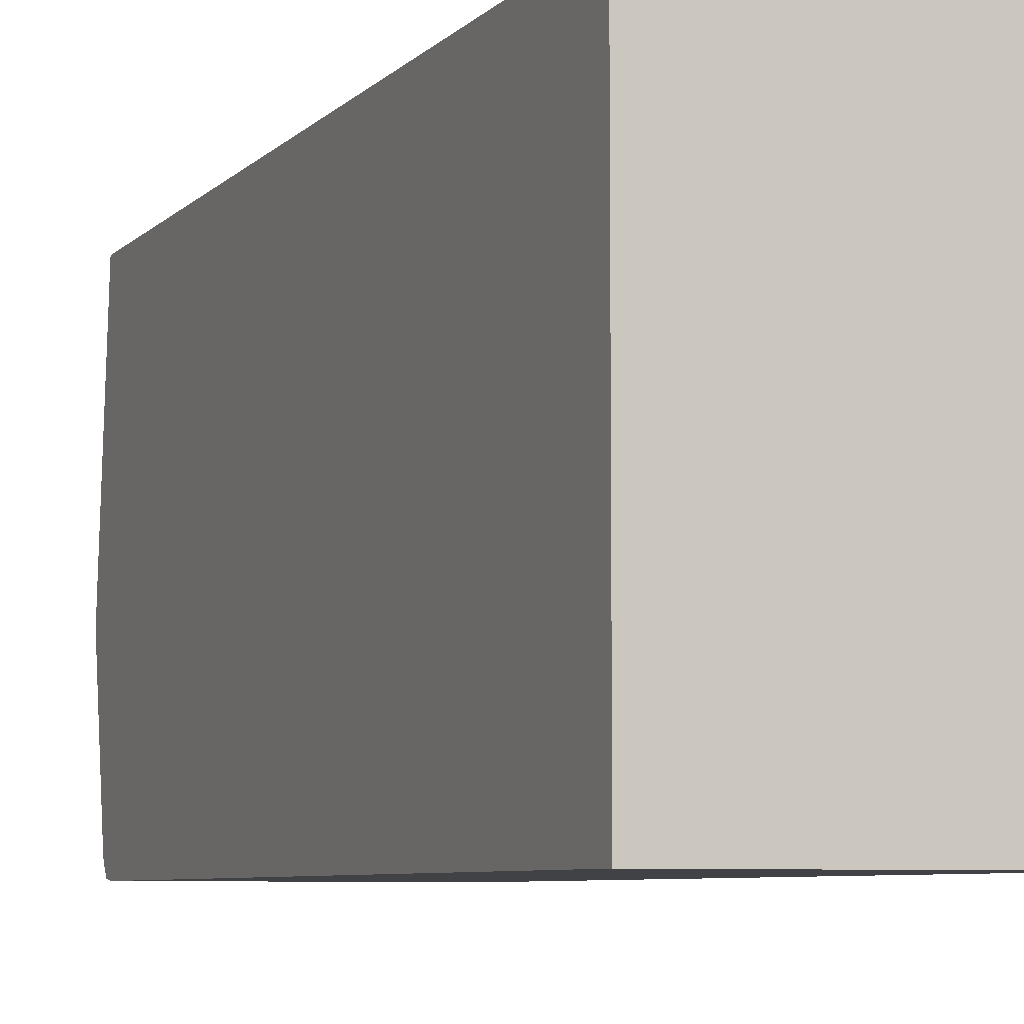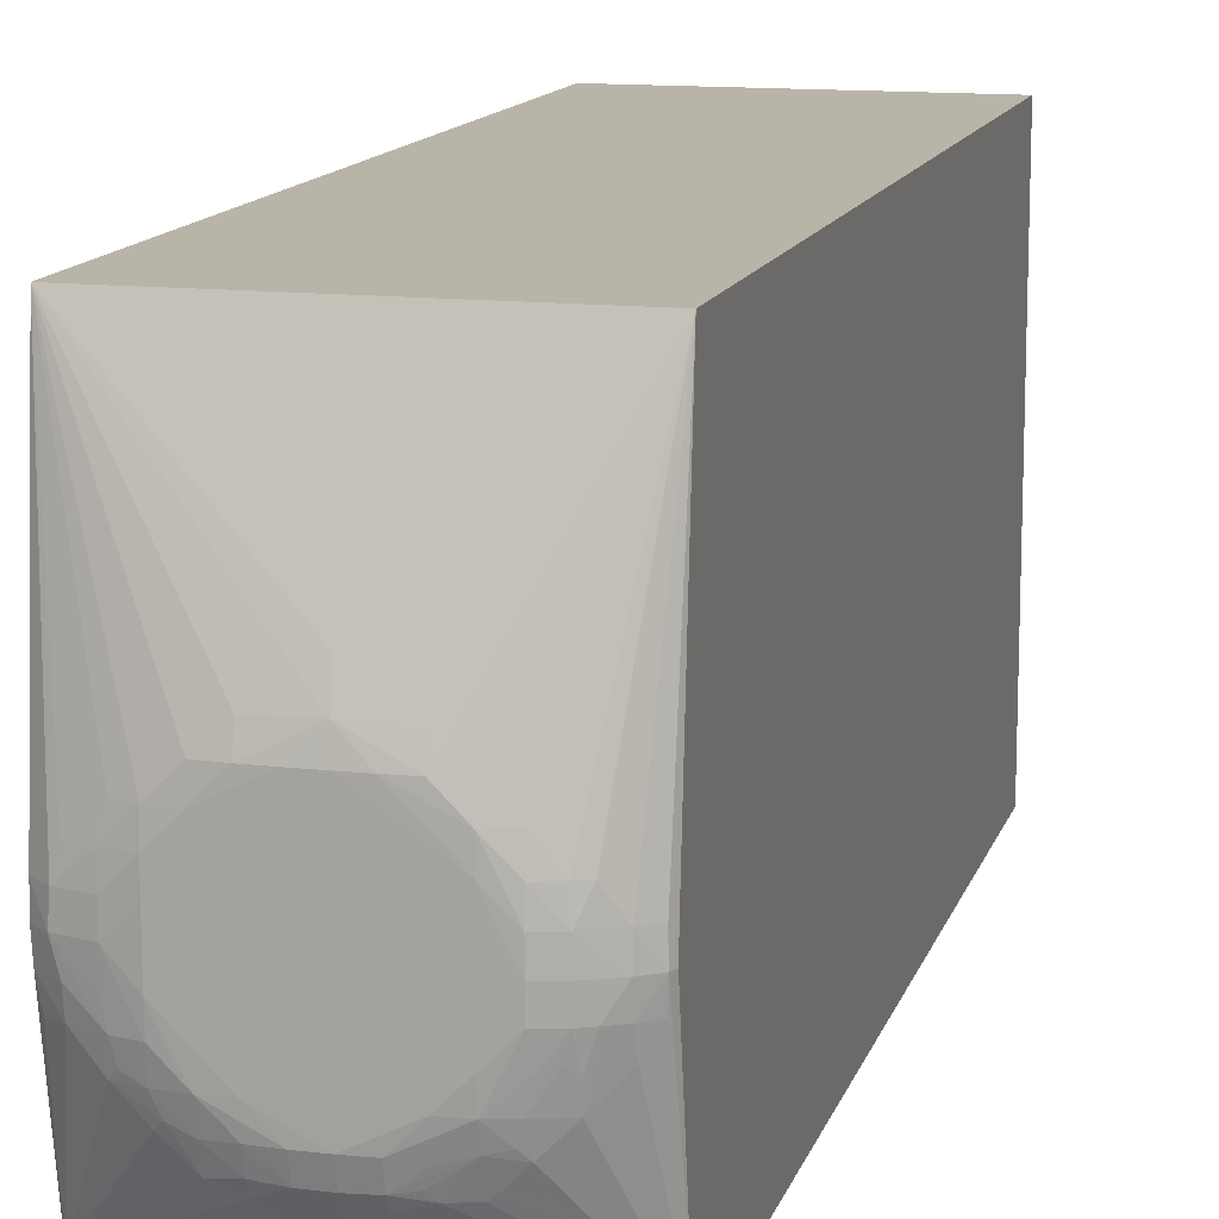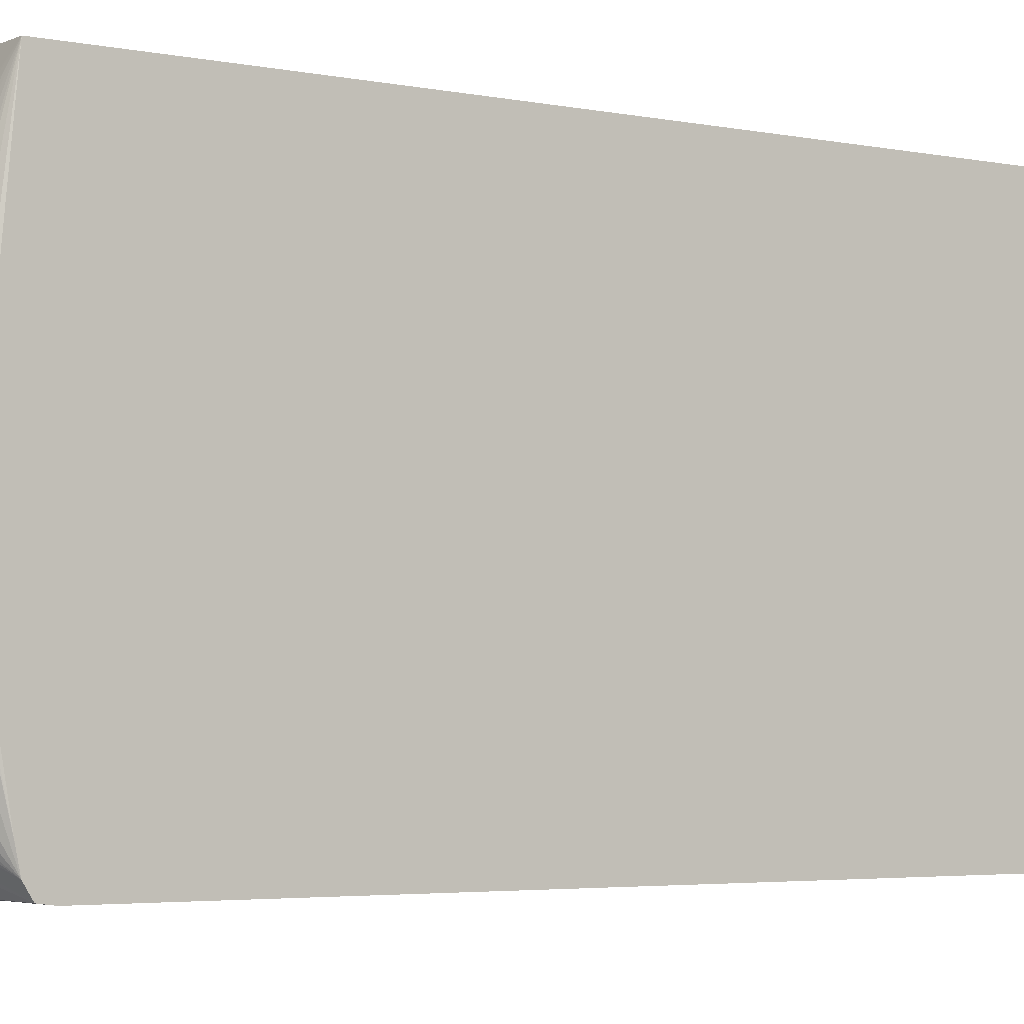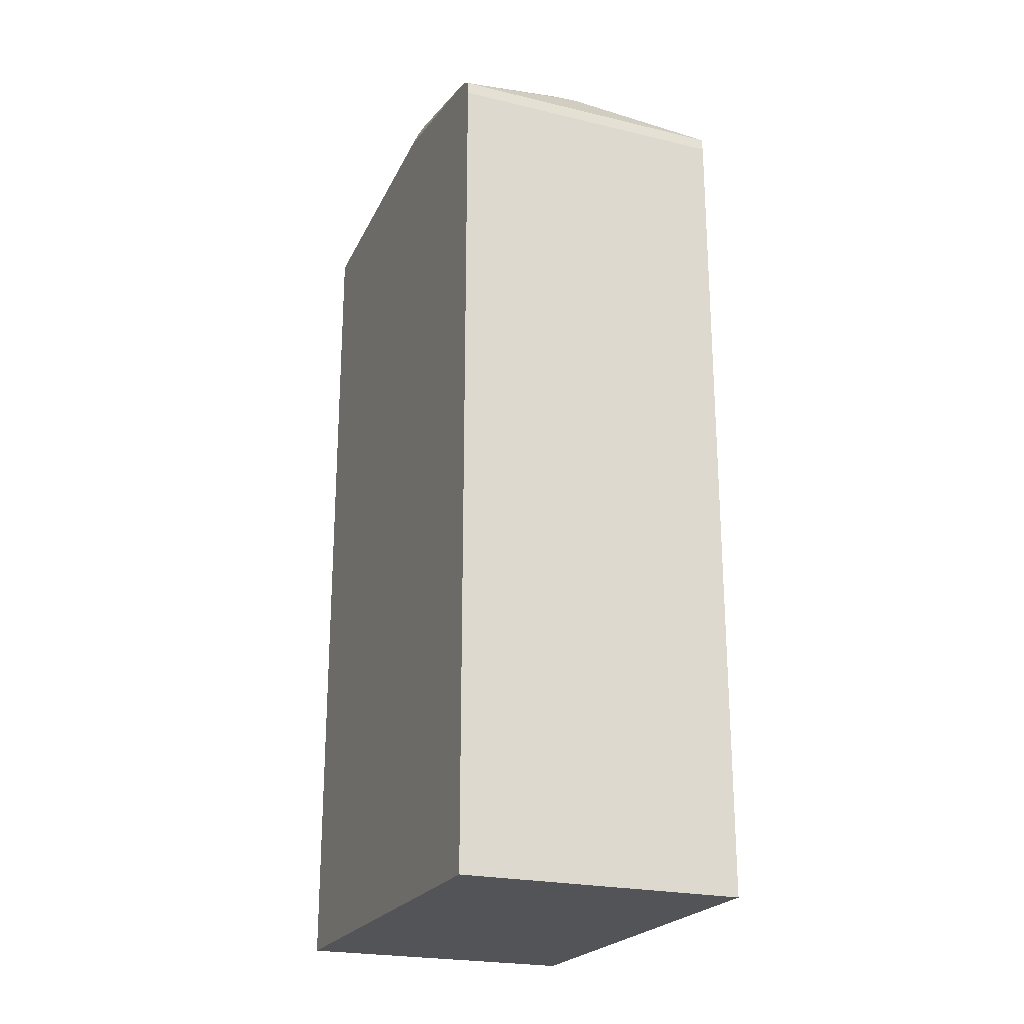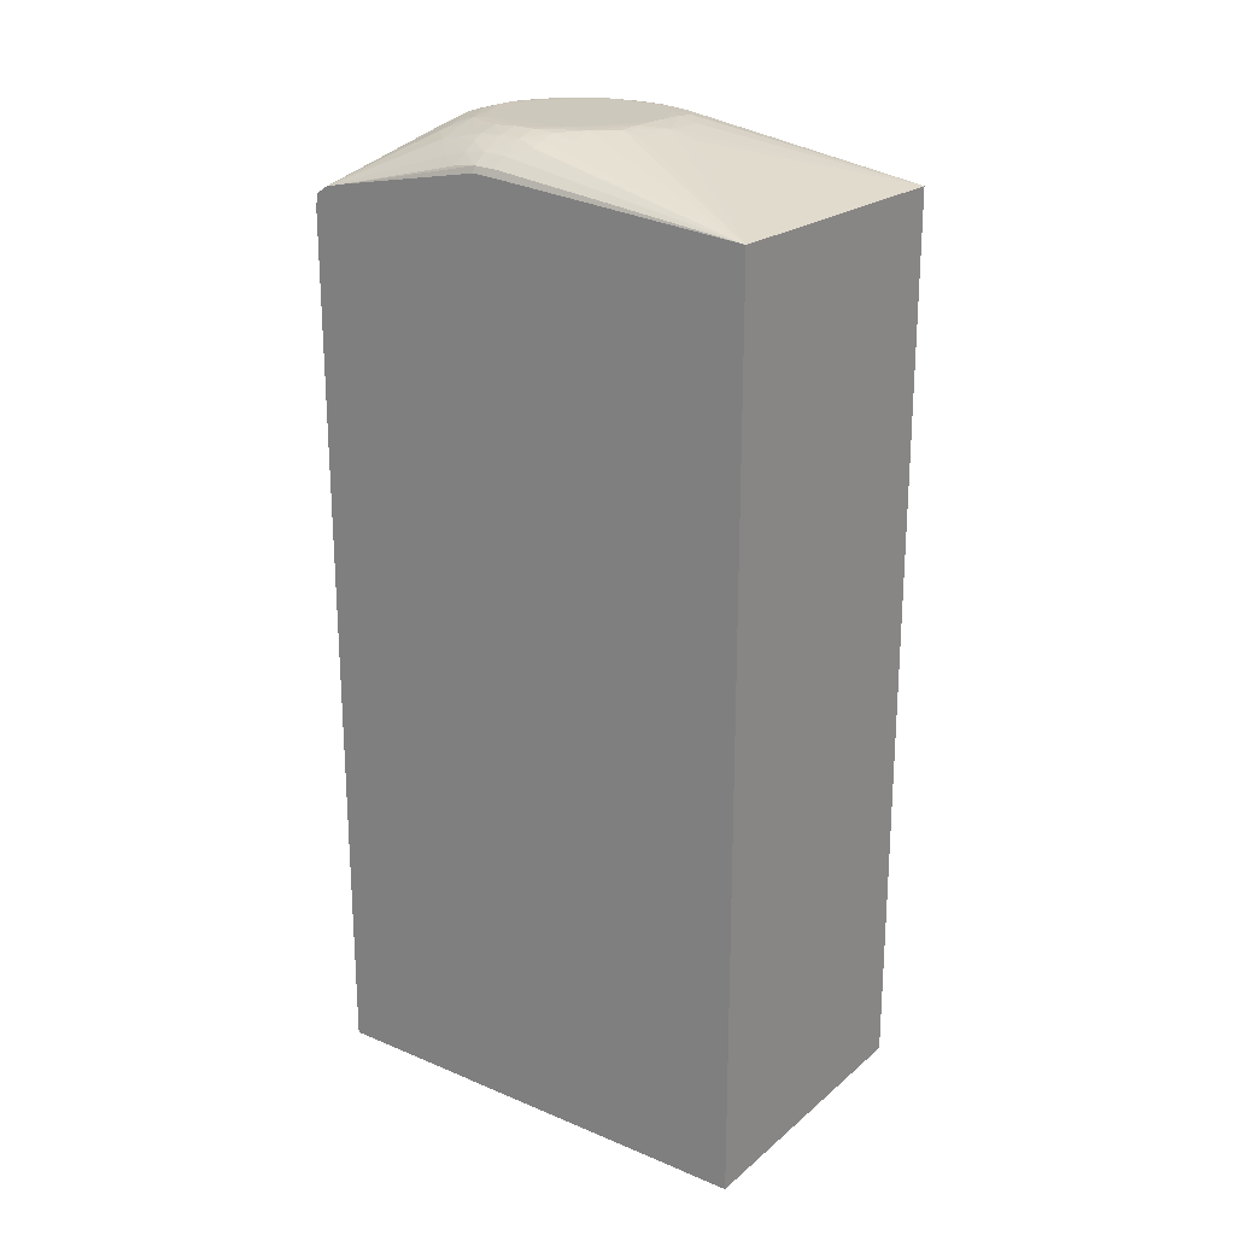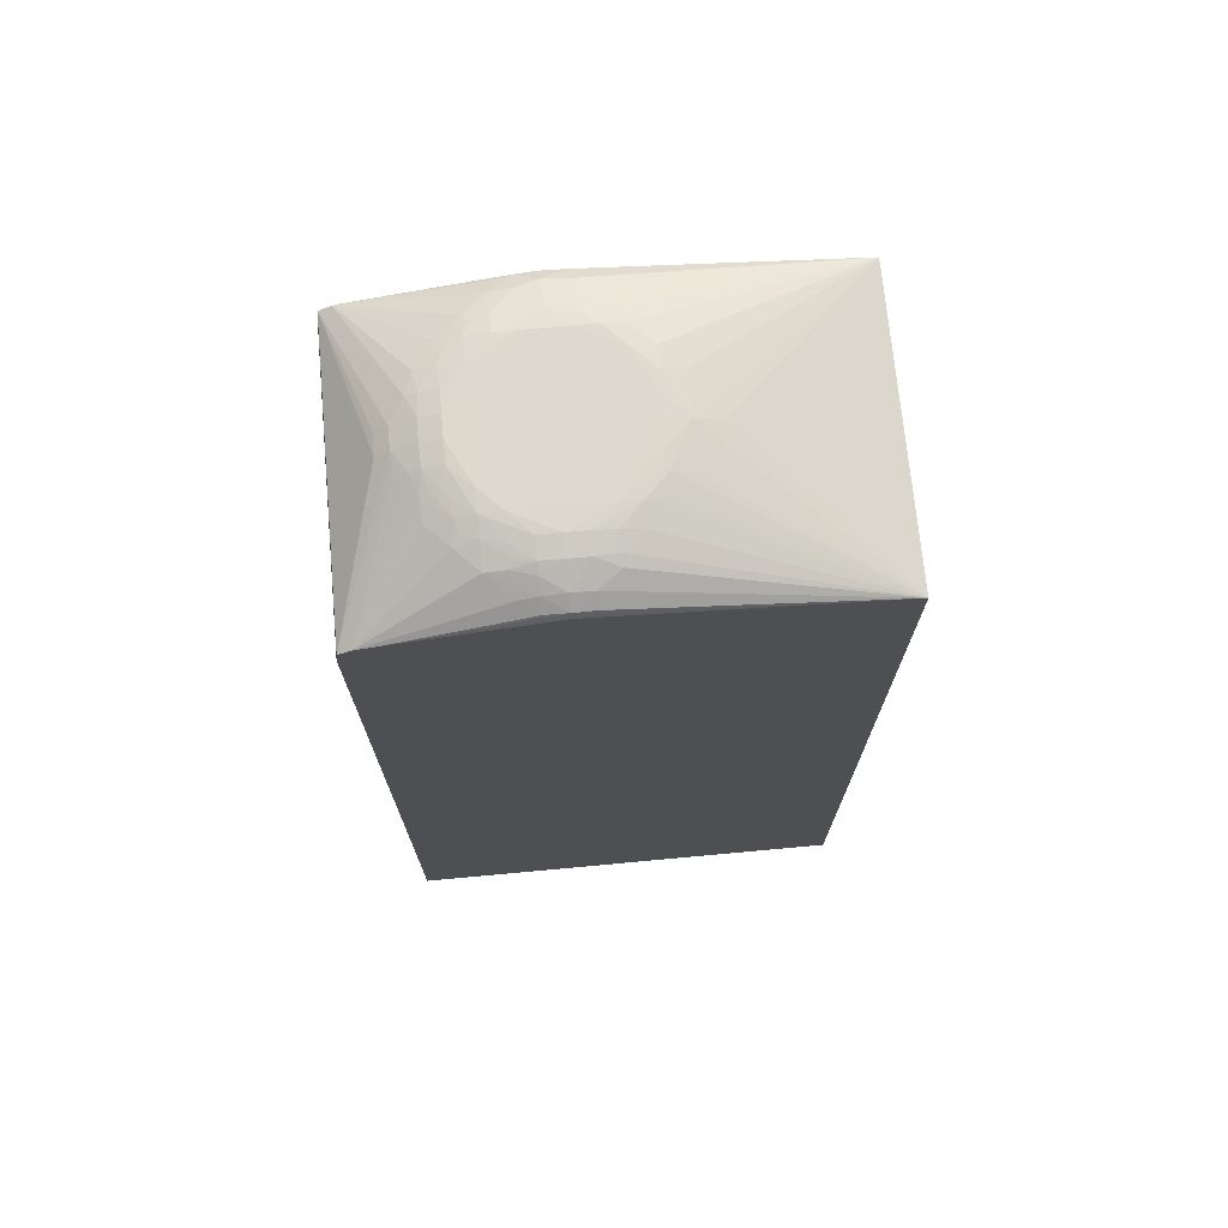
<metadata>
{"format":"obj","ext":"obj","renderer":"f3d","projection":"perspective","resolution":1024,"background":"white","views":[{"elev":-6.7,"azim":-22.6,"up":"+Z"},{"elev":13.1,"azim":-165.3,"up":"+Z"},{"elev":-3.7,"azim":-124.9,"up":"+Z"},{"elev":-22.8,"azim":157.8,"up":"+Y"},{"elev":22.1,"azim":-54.3,"up":"+Y"},{"elev":71.8,"azim":-95.3,"up":"+Y"}]}
</metadata>
<code>
v -0.1995 0.1788 0.1648
v -0.1995 0.186 0.08136
v -0.2012 0.1906 0.08136
v -0.2058 0.1941 0.08136
v -0.2075 0.1938 0.08795
v -0.2121 0.1942 0.09525
v -0.2155 0.1954 0.09525
v -0.2209 0.197 0.09525
v -0.2279 0.1971 0.1022
v -0.2348 0.1961 0.1088
v -0.2487 0.1966 0.1091
v -0.2487 0.1941 0.1176
v -0.2956 0.1788 0.1648
v -0.1995 -0.1148 0.1648
v -0.1995 0.1864 0.07442
v -0.2011 0.1906 0.07442
v -0.2053 0.1941 0.07442
v -0.214 0.1965 0.08136
v -0.2135 0.1959 0.08795
v -0.2209 0.1977 0.08832
v -0.2279 0.1978 0.09525
v -0.2348 0.1977 0.1022
v -0.2418 0.1978 0.1022
v -0.2487 0.1978 0.1022
v -0.2557 0.1978 0.1022
v -0.2626 0.1975 0.1022
v -0.2626 0.1959 0.1084
v -0.2699 0.1961 0.1026
v -0.2696 0.1976 0.09525
v -0.2769 0.1959 0.09538
v -0.2823 0.1955 0.08832
v -0.2857 0.1942 0.08832
v -0.2904 0.1921 0.08136
v -0.2945 0.189 0.08136
v -0.2956 0.1868 0.08136
v -0.2956 -0.1138 0.1648
v -0.2001 -0.1148 0.1648
v -0.1995 -0.1148 0.02678
v -0.1995 0.1861 0.07226
v -0.2015 0.1905 0.06747
v -0.2071 0.1941 0.06722
v -0.2147 0.1959 0.06051
v -0.2134 0.196 0.06722
v -0.214 0.1967 0.07442
v -0.2209 0.1978 0.08136
v -0.2696 0.1978 0.08832
v -0.2765 0.1977 0.08136
v -0.2765 0.1971 0.08832
v -0.2828 0.196 0.08136
v -0.2904 0.1924 0.07442
v -0.2947 0.1893 0.07442
v -0.2956 0.1873 0.07442
v -0.2956 -0.1148 0.1647
v -0.2955 -0.1148 0.1648
v -0.1995 -0.1148 0.01418
v -0.1995 0.1788 0.02577
v -0.2024 0.1897 0.06051
v -0.207 0.1928 0.06051
v -0.1995 0.1774 0.01882
v -0.2205 0.1961 0.05317
v -0.2209 0.1975 0.06051
v -0.2137 0.1941 0.05317
v -0.2158 0.1953 0.05524
v -0.2209 0.1978 0.06747
v -0.2696 0.1978 0.06051
v -0.2765 0.1978 0.07442
v -0.2829 0.1961 0.07442
v -0.2861 0.1942 0.06747
v -0.2904 0.1916 0.06747
v -0.2943 0.1885 0.06747
v -0.2956 0.1788 0.02577
v -0.2956 -0.1148 0.01418
v -0.1995 0.1702 0.01418
v -0.1995 0.1748 0.01477
v -0.2348 0.1942 0.03728
v -0.2277 0.1939 0.03955
v -0.2205 0.1942 0.0462
v -0.2225 0.1954 0.04825
v -0.2277 0.196 0.0462
v -0.2279 0.1976 0.05357
v -0.2279 0.1978 0.06051
v -0.2626 0.1978 0.05357
v -0.2696 0.1973 0.05357
v -0.2765 0.1975 0.06747
v -0.2826 0.1959 0.06747
v -0.2837 0.1942 0.06001
v -0.2835 0.193 0.05357
v -0.2906 0.1902 0.06107
v -0.2956 0.1785 0.02397
v -0.2956 0.1702 0.01418
v -0.1995 0.1744 0.01471
v -0.2956 0.1748 0.01477
v -0.2487 0.1894 0.0284
v -0.2418 0.1892 0.02854
v -0.2418 0.1923 0.03271
v -0.2418 0.1961 0.0403
v -0.2348 0.1956 0.04076
v -0.2348 0.1972 0.04661
v -0.2418 0.1977 0.04661
v -0.2348 0.1978 0.05357
v -0.2487 0.1978 0.04661
v -0.2557 0.1975 0.04661
v -0.2631 0.1963 0.04605
v -0.2696 0.1957 0.04758
v -0.2743 0.1949 0.04885
v -0.2756 0.1957 0.05357
v -0.2771 0.1963 0.06001
v -0.2816 0.1953 0.06199
v -0.2766 0.1937 0.04657
v -0.2956 0.1774 0.01882
v -0.2557 0.1917 0.03271
v -0.2487 0.1926 0.03271
v -0.2487 0.1961 0.04024
v -0.2557 0.1959 0.04049
v -0.2611 0.1953 0.04154
v -0.2631 0.1942 0.0394
v -0.2696 0.1928 0.03967
v -0.2557 0.1942 0.03701
f 1 2 3
f 1 3 4
f 1 4 5
f 1 5 6
f 1 6 7
f 1 7 8
f 1 8 9
f 1 9 10
f 1 10 11
f 1 11 12
f 1 12 13
f 1 13 36
f 1 36 54
f 1 54 37
f 1 37 14
f 1 14 38
f 1 38 55
f 1 55 73
f 1 73 91
f 1 91 74
f 1 74 59
f 1 59 56
f 1 56 39
f 1 39 15
f 1 15 2
f 2 15 3
f 3 16 17
f 3 17 4
f 3 15 16
f 4 17 18
f 4 18 19
f 4 19 5
f 5 19 6
f 6 19 7
f 7 19 8
f 8 19 20
f 8 20 21
f 8 21 9
f 9 21 22
f 9 22 10
f 10 22 11
f 11 22 23
f 11 23 24
f 11 24 25
f 11 25 26
f 11 26 27
f 11 27 13
f 11 13 12
f 13 27 26
f 13 26 28
f 13 28 29
f 13 29 30
f 13 30 31
f 13 31 32
f 13 32 33
f 13 33 34
f 13 34 35
f 13 35 52
f 13 52 71
f 13 71 89
f 13 89 110
f 13 110 92
f 13 92 90
f 13 90 72
f 13 72 53
f 13 53 36
f 14 37 38
f 15 39 16
f 16 40 17
f 16 39 40
f 17 40 41
f 17 41 42
f 17 42 43
f 17 43 44
f 17 44 18
f 18 44 20
f 18 20 19
f 20 45 21
f 20 44 45
f 21 23 22
f 21 45 64
f 21 64 81
f 21 81 100
f 21 100 82
f 21 82 65
f 21 65 46
f 21 46 24
f 21 24 23
f 24 46 25
f 25 46 29
f 25 29 26
f 26 29 28
f 29 47 48
f 29 48 30
f 29 46 47
f 30 48 31
f 31 48 49
f 31 49 32
f 32 49 33
f 33 49 50
f 33 50 51
f 33 51 34
f 34 51 35
f 35 51 52
f 36 53 54
f 37 54 53
f 37 53 72
f 37 72 55
f 37 55 38
f 39 56 40
f 40 57 58
f 40 58 41
f 40 56 59
f 40 59 57
f 41 58 42
f 42 60 61
f 42 61 43
f 42 58 62
f 42 62 63
f 42 63 60
f 43 61 44
f 44 61 64
f 44 64 45
f 46 65 66
f 46 66 47
f 47 67 49
f 47 49 48
f 47 66 67
f 49 67 50
f 50 67 68
f 50 68 69
f 50 69 51
f 51 69 70
f 51 70 71
f 51 71 52
f 55 72 90
f 55 90 73
f 57 59 58
f 58 59 62
f 59 74 75
f 59 75 76
f 59 76 77
f 59 77 62
f 60 63 62
f 60 62 78
f 60 78 79
f 60 79 80
f 60 80 61
f 61 80 64
f 62 77 78
f 64 80 81
f 65 82 83
f 65 83 84
f 65 84 66
f 66 84 67
f 67 85 68
f 67 84 85
f 68 86 87
f 68 87 69
f 68 85 86
f 69 87 88
f 69 88 70
f 70 88 89
f 70 89 71
f 73 90 91
f 74 91 92
f 74 92 93
f 74 93 94
f 74 94 95
f 74 95 75
f 75 95 96
f 75 96 97
f 75 97 76
f 76 97 79
f 76 79 78
f 76 78 77
f 79 97 98
f 79 98 80
f 80 98 99
f 80 99 100
f 80 100 81
f 82 100 101
f 82 101 102
f 82 102 83
f 83 102 103
f 83 103 104
f 83 104 105
f 83 105 106
f 83 106 107
f 83 107 84
f 84 107 85
f 85 107 106
f 85 106 108
f 85 108 86
f 86 108 87
f 87 108 106
f 87 106 109
f 87 109 110
f 87 110 88
f 88 110 89
f 90 92 91
f 92 110 111
f 92 111 112
f 92 112 93
f 93 112 95
f 93 95 94
f 95 112 96
f 96 98 97
f 96 112 113
f 96 113 99
f 96 99 98
f 99 101 100
f 99 113 101
f 101 113 102
f 102 113 114
f 102 114 103
f 103 114 104
f 104 114 115
f 104 115 116
f 104 116 117
f 104 117 109
f 104 109 105
f 105 109 106
f 109 117 110
f 110 117 116
f 110 116 118
f 110 118 111
f 111 118 112
f 112 118 114
f 112 114 113
f 114 118 116
f 114 116 115

</code>
